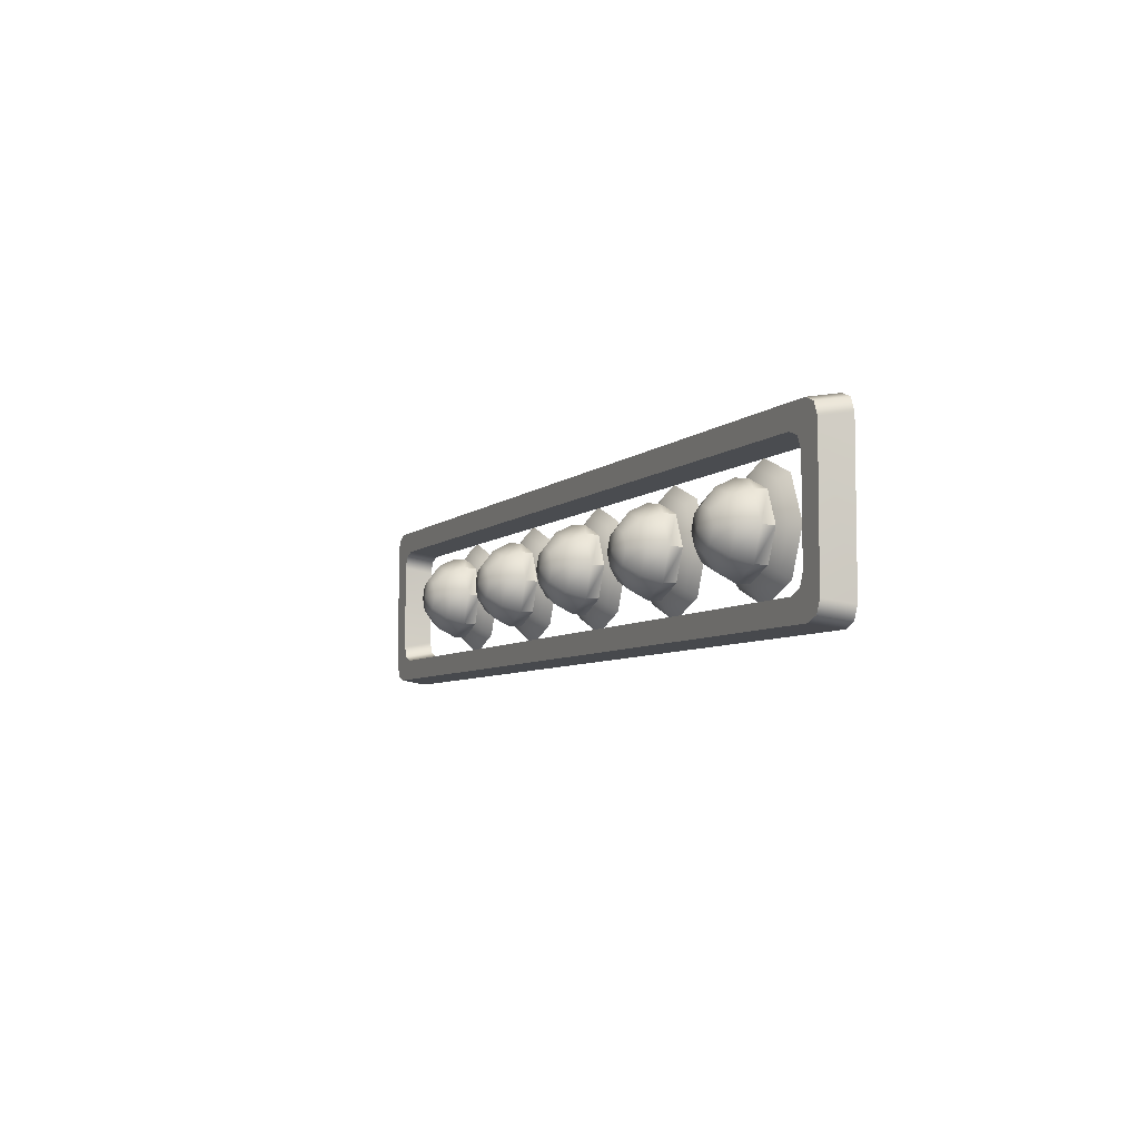
<metadata>
{"format":"obj","ext":"obj","renderer":"f3d","projection":"perspective","resolution":1024,"background":"white","views":[{"elev":-6.1,"azim":-113.8,"up":"+Y"}]}
</metadata>
<code>
g ENV_S06_LightBulbs_5row_MO
v -2.865 0.5497 0.08749
v -2.941 0.5183 0.08749
v -2.908 0.4912 -0.09067
v -2.832 0.5226 -0.09067
v 2.832 0.5226 -0.09067
v 2.865 0.5497 0.08749
v 2.908 0.4912 -0.09067
v 2.941 0.5183 0.08749
v -2.908 0.4912 -0.09067
v -2.941 0.5183 0.08749
v -2.972 0.4426 0.08758
v -2.94 0.4154 -0.09067
v -2.972 -0.4465 0.08795
v -2.939 -0.421 -0.09067
v -2.907 -0.4966 -0.09067
v -2.941 -0.5221 0.08795
v -2.76 -0.3623 -0.09067
v -2.684 -0.3938 -0.09067
v -2.726 -0.3299 0.09067
v -2.65 -0.3614 0.09067
v 2.684 -0.3938 -0.09067
v 2.65 -0.3614 0.09067
v 2.726 -0.3299 0.09067
v 2.76 -0.3623 -0.09067
v -2.76 -0.3623 -0.09067
v -2.726 -0.3299 0.09067
v -2.791 -0.2863 -0.09067
v -2.757 -0.2539 0.09067
v -2.789 0.277 -0.09067
v -2.754 0.2447 0.09067
v -2.723 0.3203 0.09067
v -2.757 0.3527 -0.09067
v 2.76 -0.3623 -0.09067
v 2.791 -0.2863 -0.09067
v 2.726 -0.3299 0.09067
v 2.757 -0.2539 0.09067
v 2.789 0.277 -0.09067
v 2.754 0.2447 0.09067
v 2.723 0.3203 0.09067
v 2.757 0.3527 -0.09067
v 2.972 0.4426 0.08758
v 2.941 0.5183 0.08749
v 2.908 0.4912 -0.09067
v 2.94 0.4154 -0.09067
v 2.972 -0.4465 0.08795
v 2.939 -0.421 -0.09067
v 2.907 -0.4966 -0.09067
v 2.941 -0.5221 0.08795
v -2.831 -0.5279 -0.09067
v 2.831 -0.5279 -0.09067
v -2.684 -0.3938 -0.09067
v 2.684 -0.3938 -0.09067
v -2.681 0.384 -0.09067
v 2.681 0.384 -0.09067
v -2.832 0.5226 -0.09067
v 2.832 0.5226 -0.09067
v -2.681 0.384 -0.09067
v -2.757 0.3527 -0.09067
v -2.723 0.3203 0.09067
v -2.647 0.3516 0.09067
v 2.647 0.3516 0.09067
v 2.681 0.384 -0.09067
v 2.723 0.3203 0.09067
v 2.757 0.3527 -0.09067
v -2.681 0.384 -0.09067
v -2.832 0.5226 -0.09067
v -2.757 0.3527 -0.09067
v -2.908 0.4912 -0.09067
v -2.94 0.4154 -0.09067
v -2.789 0.277 -0.09067
v -2.939 -0.421 -0.09067
v -2.791 -0.2863 -0.09067
v -2.76 -0.3623 -0.09067
v -2.907 -0.4966 -0.09067
v -2.831 -0.5279 -0.09067
v -2.684 -0.3938 -0.09067
v -2.941 -0.5221 0.08795
v -2.864 -0.5534 0.08795
v -2.907 -0.4966 -0.09067
v -2.831 -0.5279 -0.09067
v 2.864 -0.5534 0.08795
v 2.831 -0.5279 -0.09067
v 2.907 -0.4966 -0.09067
v 2.941 -0.5221 0.08795
v 2.76 -0.3623 -0.09067
v 2.684 -0.3938 -0.09067
v 2.831 -0.5279 -0.09067
v 2.907 -0.4966 -0.09067
v 2.939 -0.421 -0.09067
v 2.791 -0.2863 -0.09067
v 2.789 0.277 -0.09067
v 2.94 0.4154 -0.09067
v 2.757 0.3527 -0.09067
v 2.908 0.4912 -0.09067
v 2.832 0.5226 -0.09067
v 2.681 0.384 -0.09067
v -1.811 0.1889 0.07017
v -2 0.2672 0.07017
v -2 0.2672 -0.01057
v -1.811 0.1889 -0.01057
v -2 0.2142 -0.1204
v -1.849 0.1515 -0.1204
v -2 0.1189 -0.1965
v -1.916 0.08405 -0.1965
v -2 4.53e-05 -0.2237
v -2.084 0.08405 -0.1965
v -2 4.53e-05 -0.2237
v -2.152 0.1515 -0.1204
v -2.189 0.1889 -0.01057
v -2 0.2672 0.07017
v -2.189 0.1889 0.07017
v -2.119 4.53e-05 -0.1965
v -2 4.53e-05 -0.2237
v -2.214 4.53e-05 -0.1204
v -2.267 4.53e-05 -0.01057
v -2.189 0.1889 0.07017
v -2.267 4.53e-05 0.07017
v -2.084 -0.08405 -0.1965
v -2 4.53e-05 -0.2237
v -2.152 -0.1514 -0.1204
v -2.189 -0.1889 -0.01057
v -2.267 4.53e-05 0.07017
v -2.189 -0.1889 0.07017
v -2 -0.1189 -0.1965
v -2 4.53e-05 -0.2237
v -2 -0.2142 -0.1204
v -2 -0.2672 -0.01057
v -2.189 -0.1889 0.07017
v -2 -0.2672 0.07017
v -1.916 -0.08405 -0.1965
v -2 4.53e-05 -0.2237
v -1.849 -0.1514 -0.1204
v -1.811 -0.1889 -0.01057
v -2 -0.2672 0.07017
v -1.811 -0.1889 0.07017
v -1.881 4.53e-05 -0.1965
v -2 4.53e-05 -0.2237
v -1.786 4.53e-05 -0.1204
v -1.916 0.08405 -0.1965
v -2 4.53e-05 -0.2237
v -1.849 0.1515 -0.1204
v -1.733 4.53e-05 -0.01057
v -1.811 -0.1889 0.07017
v -1.733 4.53e-05 0.07017
v -1.811 0.1889 -0.01057
v -1.733 4.53e-05 0.07017
v -1.811 0.1889 0.07017
v -1.623 4.53e-05 0.1571
v -1.733 0.2668 0.1571
v -1.769 0.2311 0.1065
v -1.673 4.53e-05 0.1065
v -1.811 0.1889 0.07017
v -1.733 -0.2668 0.1571
v -1.733 4.53e-05 0.07017
v -1.769 -0.2311 0.1065
v -2 -0.3773 0.1571
v -1.811 -0.1889 0.07017
v -2 -0.3269 0.1065
v -2.267 -0.2668 0.1571
v -2 -0.2672 0.07017
v -2.231 -0.2311 0.1065
v -2.377 4.53e-05 0.1571
v -2.189 -0.1889 0.07017
v -2.327 4.53e-05 0.1065
v -2.267 0.2668 0.1571
v -2.267 4.53e-05 0.07017
v -2.231 0.2311 0.1065
v -2 0.3773 0.1571
v -2.189 0.1889 0.07017
v -2 0.3269 0.1065
v -1.733 0.2668 0.1571
v -2 0.2672 0.07017
v -1.769 0.2311 0.1065
v -1.811 0.1889 0.07017
v -0.8111 0.1889 0.07017
v -1 0.2672 0.07017
v -1 0.2672 -0.01057
v -0.8111 0.1889 -0.01057
v -1 0.2142 -0.1204
v -0.8485 0.1515 -0.1204
v -1 0.1189 -0.1965
v -0.9159 0.08405 -0.1965
v -1 4.53e-05 -0.2237
v -1.084 0.08405 -0.1965
v -1 4.53e-05 -0.2237
v -1.151 0.1515 -0.1204
v -1.189 0.1889 -0.01057
v -1 0.2672 0.07017
v -1.189 0.1889 0.07017
v -1.119 4.53e-05 -0.1965
v -1 4.53e-05 -0.2237
v -1.214 4.53e-05 -0.1204
v -1.267 4.53e-05 -0.01057
v -1.189 0.1889 0.07017
v -1.267 4.53e-05 0.07017
v -1.084 -0.08405 -0.1965
v -1 4.53e-05 -0.2237
v -1.151 -0.1514 -0.1204
v -1.189 -0.1889 -0.01057
v -1.267 4.53e-05 0.07017
v -1.189 -0.1889 0.07017
v -1 -0.1189 -0.1965
v -1 4.53e-05 -0.2237
v -1 -0.2142 -0.1204
v -1 -0.2672 -0.01057
v -1.189 -0.1889 0.07017
v -1 -0.2672 0.07017
v -0.9159 -0.08405 -0.1965
v -1 4.53e-05 -0.2237
v -0.8485 -0.1514 -0.1204
v -0.8111 -0.1889 -0.01057
v -1 -0.2672 0.07017
v -0.8111 -0.1889 0.07017
v -0.8811 4.53e-05 -0.1965
v -1 4.53e-05 -0.2237
v -0.7857 4.53e-05 -0.1204
v -0.9159 0.08405 -0.1965
v -1 4.53e-05 -0.2237
v -0.8485 0.1515 -0.1204
v -0.7328 4.53e-05 -0.01057
v -0.8111 -0.1889 0.07017
v -0.7328 4.53e-05 0.07017
v -0.8111 0.1889 -0.01057
v -0.7328 4.53e-05 0.07017
v -0.8111 0.1889 0.07017
v -0.6226 4.53e-05 0.1571
v -0.7332 0.2668 0.1571
v -0.7689 0.2311 0.1065
v -0.6731 4.53e-05 0.1065
v -0.8111 0.1889 0.07017
v -0.7332 -0.2668 0.1571
v -0.7328 4.53e-05 0.07017
v -0.7689 -0.2311 0.1065
v -1 -0.3773 0.1571
v -0.8111 -0.1889 0.07017
v -1 -0.3269 0.1065
v -1.267 -0.2668 0.1571
v -1 -0.2672 0.07017
v -1.231 -0.2311 0.1065
v -1.377 4.53e-05 0.1571
v -1.189 -0.1889 0.07017
v -1.327 4.53e-05 0.1065
v -1.267 0.2668 0.1571
v -1.267 4.53e-05 0.07017
v -1.231 0.2311 0.1065
v -1 0.3773 0.1571
v -1.189 0.1889 0.07017
v -1 0.3269 0.1065
v -0.7332 0.2668 0.1571
v -1 0.2672 0.07017
v -0.7689 0.2311 0.1065
v -0.8111 0.1889 0.07017
v 0.1889 0.1889 0.07017
v -4.53e-05 0.2672 0.07017
v -4.53e-05 0.2672 -0.01057
v 0.1889 0.1889 -0.01057
v -4.53e-05 0.2142 -0.1204
v 0.1514 0.1515 -0.1204
v -4.53e-05 0.1189 -0.1965
v 0.08405 0.08405 -0.1965
v -4.53e-05 4.53e-05 -0.2237
v -0.08405 0.08405 -0.1965
v -4.53e-05 4.53e-05 -0.2237
v -0.1515 0.1515 -0.1204
v -0.1889 0.1889 -0.01057
v -4.53e-05 0.2672 0.07017
v -0.1889 0.1889 0.07017
v -0.1189 4.53e-05 -0.1965
v -4.53e-05 4.53e-05 -0.2237
v -0.2142 4.53e-05 -0.1204
v -0.2672 4.53e-05 -0.01057
v -0.1889 0.1889 0.07017
v -0.2672 4.53e-05 0.07017
v -0.08405 -0.08405 -0.1965
v -4.53e-05 4.53e-05 -0.2237
v -0.1515 -0.1514 -0.1204
v -0.1889 -0.1889 -0.01057
v -0.2672 4.53e-05 0.07017
v -0.1889 -0.1889 0.07017
v -4.53e-05 -0.1189 -0.1965
v -4.53e-05 4.53e-05 -0.2237
v -4.53e-05 -0.2142 -0.1204
v -4.53e-05 -0.2672 -0.01057
v -0.1889 -0.1889 0.07017
v -4.53e-05 -0.2672 0.07017
v 0.08405 -0.08405 -0.1965
v -4.53e-05 4.53e-05 -0.2237
v 0.1514 -0.1514 -0.1204
v 0.1889 -0.1889 -0.01057
v -4.53e-05 -0.2672 0.07017
v 0.1889 -0.1889 0.07017
v 0.1189 4.53e-05 -0.1965
v -4.53e-05 4.53e-05 -0.2237
v 0.2142 4.53e-05 -0.1204
v 0.08405 0.08405 -0.1965
v -4.53e-05 4.53e-05 -0.2237
v 0.1514 0.1515 -0.1204
v 0.2672 4.53e-05 -0.01057
v 0.1889 -0.1889 0.07017
v 0.2672 4.53e-05 0.07017
v 0.1889 0.1889 -0.01057
v 0.2672 4.53e-05 0.07017
v 0.1889 0.1889 0.07017
v 0.3773 4.53e-05 0.1571
v 0.2668 0.2668 0.1571
v 0.2311 0.2311 0.1065
v 0.3269 4.53e-05 0.1065
v 0.1889 0.1889 0.07017
v 0.2668 -0.2668 0.1571
v 0.2672 4.53e-05 0.07017
v 0.2311 -0.2311 0.1065
v -4.53e-05 -0.3773 0.1571
v 0.1889 -0.1889 0.07017
v -4.53e-05 -0.3269 0.1065
v -0.2668 -0.2668 0.1571
v -4.53e-05 -0.2672 0.07017
v -0.2311 -0.2311 0.1065
v -0.3773 4.53e-05 0.1571
v -0.1889 -0.1889 0.07017
v -0.3269 4.53e-05 0.1065
v -0.2668 0.2668 0.1571
v -0.2672 4.53e-05 0.07017
v -0.2311 0.2311 0.1065
v -4.53e-05 0.3773 0.1571
v -0.1889 0.1889 0.07017
v -4.53e-05 0.3269 0.1065
v 0.2668 0.2668 0.1571
v -4.53e-05 0.2672 0.07017
v 0.2311 0.2311 0.1065
v 0.1889 0.1889 0.07017
v 1.189 0.1889 0.07017
v 1 0.2672 0.07017
v 1 0.2672 -0.01057
v 1.189 0.1889 -0.01057
v 1 0.2142 -0.1204
v 1.151 0.1515 -0.1204
v 1 0.1189 -0.1965
v 1.084 0.08405 -0.1965
v 1 4.53e-05 -0.2237
v 0.9159 0.08405 -0.1965
v 1 4.53e-05 -0.2237
v 0.8485 0.1515 -0.1204
v 0.8111 0.1889 -0.01057
v 1 0.2672 0.07017
v 0.8111 0.1889 0.07017
v 0.8811 4.53e-05 -0.1965
v 1 4.53e-05 -0.2237
v 0.7857 4.53e-05 -0.1204
v 0.7328 4.53e-05 -0.01057
v 0.8111 0.1889 0.07017
v 0.7328 4.53e-05 0.07017
v 0.9159 -0.08405 -0.1965
v 1 4.53e-05 -0.2237
v 0.8485 -0.1514 -0.1204
v 0.8111 -0.1889 -0.01057
v 0.7328 4.53e-05 0.07017
v 0.8111 -0.1889 0.07017
v 1 -0.1189 -0.1965
v 1 4.53e-05 -0.2237
v 1 -0.2142 -0.1204
v 1 -0.2672 -0.01057
v 0.8111 -0.1889 0.07017
v 1 -0.2672 0.07017
v 1.084 -0.08405 -0.1965
v 1 4.53e-05 -0.2237
v 1.151 -0.1514 -0.1204
v 1.189 -0.1889 -0.01057
v 1 -0.2672 0.07017
v 1.189 -0.1889 0.07017
v 1.119 4.53e-05 -0.1965
v 1 4.53e-05 -0.2237
v 1.214 4.53e-05 -0.1204
v 1.084 0.08405 -0.1965
v 1 4.53e-05 -0.2237
v 1.151 0.1515 -0.1204
v 1.267 4.53e-05 -0.01057
v 1.189 -0.1889 0.07017
v 1.267 4.53e-05 0.07017
v 1.189 0.1889 -0.01057
v 1.267 4.53e-05 0.07017
v 1.189 0.1889 0.07017
v 1.377 4.53e-05 0.1571
v 1.267 0.2668 0.1571
v 1.231 0.2311 0.1065
v 1.327 4.53e-05 0.1065
v 1.189 0.1889 0.07017
v 1.267 -0.2668 0.1571
v 1.267 4.53e-05 0.07017
v 1.231 -0.2311 0.1065
v 1 -0.3773 0.1571
v 1.189 -0.1889 0.07017
v 1 -0.3269 0.1065
v 0.7332 -0.2668 0.1571
v 1 -0.2672 0.07017
v 0.7689 -0.2311 0.1065
v 0.6226 4.53e-05 0.1571
v 0.8111 -0.1889 0.07017
v 0.6731 4.53e-05 0.1065
v 0.7332 0.2668 0.1571
v 0.7328 4.53e-05 0.07017
v 0.7689 0.2311 0.1065
v 1 0.3773 0.1571
v 0.8111 0.1889 0.07017
v 1 0.3269 0.1065
v 1.267 0.2668 0.1571
v 1 0.2672 0.07017
v 1.231 0.2311 0.1065
v 1.189 0.1889 0.07017
v 2.189 0.1889 0.07017
v 2 0.2672 0.07017
v 2 0.2672 -0.01057
v 2.189 0.1889 -0.01057
v 2 0.2142 -0.1204
v 2.152 0.1515 -0.1204
v 2 0.1189 -0.1965
v 2.084 0.08405 -0.1965
v 2 4.53e-05 -0.2237
v 1.916 0.08405 -0.1965
v 2 4.53e-05 -0.2237
v 1.849 0.1515 -0.1204
v 1.811 0.1889 -0.01057
v 2 0.2672 0.07017
v 1.811 0.1889 0.07017
v 1.881 4.53e-05 -0.1965
v 2 4.53e-05 -0.2237
v 1.786 4.53e-05 -0.1204
v 1.733 4.53e-05 -0.01057
v 1.811 0.1889 0.07017
v 1.733 4.53e-05 0.07017
v 1.916 -0.08405 -0.1965
v 2 4.53e-05 -0.2237
v 1.849 -0.1514 -0.1204
v 1.811 -0.1889 -0.01057
v 1.733 4.53e-05 0.07017
v 1.811 -0.1889 0.07017
v 2 -0.1189 -0.1965
v 2 4.53e-05 -0.2237
v 2 -0.2142 -0.1204
v 2 -0.2672 -0.01057
v 1.811 -0.1889 0.07017
v 2 -0.2672 0.07017
v 2.084 -0.08405 -0.1965
v 2 4.53e-05 -0.2237
v 2.152 -0.1514 -0.1204
v 2.189 -0.1889 -0.01057
v 2 -0.2672 0.07017
v 2.189 -0.1889 0.07017
v 2.119 4.53e-05 -0.1965
v 2 4.53e-05 -0.2237
v 2.214 4.53e-05 -0.1204
v 2.084 0.08405 -0.1965
v 2 4.53e-05 -0.2237
v 2.152 0.1515 -0.1204
v 2.267 4.53e-05 -0.01057
v 2.189 -0.1889 0.07017
v 2.267 4.53e-05 0.07017
v 2.189 0.1889 -0.01057
v 2.267 4.53e-05 0.07017
v 2.189 0.1889 0.07017
v 2.377 4.53e-05 0.1571
v 2.267 0.2668 0.1571
v 2.231 0.2311 0.1065
v 2.327 4.53e-05 0.1065
v 2.189 0.1889 0.07017
v 2.267 -0.2668 0.1571
v 2.267 4.53e-05 0.07017
v 2.231 -0.2311 0.1065
v 2 -0.3773 0.1571
v 2.189 -0.1889 0.07017
v 2 -0.3269 0.1065
v 1.733 -0.2668 0.1571
v 2 -0.2672 0.07017
v 1.769 -0.2311 0.1065
v 1.623 4.53e-05 0.1571
v 1.811 -0.1889 0.07017
v 1.673 4.53e-05 0.1065
v 1.733 0.2668 0.1571
v 1.733 4.53e-05 0.07017
v 1.769 0.2311 0.1065
v 2 0.3773 0.1571
v 1.811 0.1889 0.07017
v 2 0.3269 0.1065
v 2.267 0.2668 0.1571
v 2 0.2672 0.07017
v 2.231 0.2311 0.1065
v 2.189 0.1889 0.07017
g ENV_S06_LightBulbs_5row_MO_0
f 3 2 1
f 3 1 4
f 1 5 4
f 1 6 5
f 6 7 5
f 6 8 7
f 11 10 9
f 11 9 12
f 12 13 11
f 12 14 13
f 13 14 15
f 13 15 16
f 19 18 17
f 19 20 18
f 20 21 18
f 20 22 21
f 21 22 23
f 21 23 24
f 27 26 25
f 27 28 26
f 28 27 29
f 28 29 30
f 29 31 30
f 29 32 31
f 35 34 33
f 35 36 34
f 36 37 34
f 36 38 37
f 39 37 38
f 39 40 37
f 43 42 41
f 43 41 44
f 45 44 41
f 45 46 44
f 47 46 45
f 47 45 48
f 51 50 49
f 51 52 50
f 55 54 53
f 55 56 54
f 59 58 57
f 59 57 60
f 61 60 57
f 61 57 62
f 62 63 61
f 62 64 63
f 67 66 65
f 67 68 66
f 69 68 67
f 69 67 70
f 70 71 69
f 70 72 71
f 71 72 73
f 71 73 74
f 73 75 74
f 73 76 75
f 79 78 77
f 79 80 78
f 81 78 80
f 81 80 82
f 81 82 83
f 81 83 84
f 87 86 85
f 87 85 88
f 85 89 88
f 85 90 89
f 89 90 91
f 89 91 92
f 93 92 91
f 93 94 92
f 95 94 93
f 95 93 96
f 99 98 97
f 99 97 100
f 101 99 100
f 101 100 102
f 103 101 102
f 103 102 104
f 104 105 103
f 106 101 103
f 103 107 106
f 108 99 101
f 106 108 101
f 108 109 99
f 109 110 99
f 109 111 110
f 112 108 106
f 106 113 112
f 114 109 108
f 112 114 108
f 114 115 109
f 115 116 109
f 115 117 116
f 118 114 112
f 112 119 118
f 120 115 114
f 118 120 114
f 120 121 115
f 121 122 115
f 121 123 122
f 124 120 118
f 118 125 124
f 126 121 120
f 124 126 120
f 126 127 121
f 127 128 121
f 127 129 128
f 130 126 124
f 124 131 130
f 132 127 126
f 130 132 126
f 132 133 127
f 133 134 127
f 133 135 134
f 136 132 130
f 130 137 136
f 138 133 132
f 136 138 132
f 139 138 136
f 136 140 139
f 139 141 138
f 138 142 133
f 141 142 138
f 142 143 133
f 142 144 143
f 141 145 142
f 145 146 142
f 145 147 146
f 150 149 148
f 150 148 151
f 152 150 151
f 151 148 153
f 152 151 154
f 151 153 155
f 154 151 155
f 155 153 156
f 154 155 157
f 155 156 158
f 157 155 158
f 158 156 159
f 157 158 160
f 158 159 161
f 160 158 161
f 161 159 162
f 160 161 163
f 161 162 164
f 163 161 164
f 164 162 165
f 163 164 166
f 164 165 167
f 166 164 167
f 167 165 168
f 166 167 169
f 167 168 170
f 169 167 170
f 170 168 171
f 169 170 172
f 170 171 173
f 172 170 173
f 172 173 174
f 177 176 175
f 177 175 178
f 179 177 178
f 179 178 180
f 181 179 180
f 181 180 182
f 182 183 181
f 184 179 181
f 181 185 184
f 186 177 179
f 184 186 179
f 186 187 177
f 187 188 177
f 187 189 188
f 190 186 184
f 184 191 190
f 192 187 186
f 190 192 186
f 192 193 187
f 193 194 187
f 193 195 194
f 196 192 190
f 190 197 196
f 198 193 192
f 196 198 192
f 198 199 193
f 199 200 193
f 199 201 200
f 202 198 196
f 196 203 202
f 204 199 198
f 202 204 198
f 204 205 199
f 205 206 199
f 205 207 206
f 208 204 202
f 202 209 208
f 210 205 204
f 208 210 204
f 210 211 205
f 211 212 205
f 211 213 212
f 214 210 208
f 208 215 214
f 216 211 210
f 214 216 210
f 217 216 214
f 214 218 217
f 217 219 216
f 216 220 211
f 219 220 216
f 220 221 211
f 220 222 221
f 219 223 220
f 223 224 220
f 223 225 224
f 228 227 226
f 228 226 229
f 230 228 229
f 229 226 231
f 230 229 232
f 229 231 233
f 232 229 233
f 233 231 234
f 232 233 235
f 233 234 236
f 235 233 236
f 236 234 237
f 235 236 238
f 236 237 239
f 238 236 239
f 239 237 240
f 238 239 241
f 239 240 242
f 241 239 242
f 242 240 243
f 241 242 244
f 242 243 245
f 244 242 245
f 245 243 246
f 244 245 247
f 245 246 248
f 247 245 248
f 248 246 249
f 247 248 250
f 248 249 251
f 250 248 251
f 250 251 252
f 255 254 253
f 255 253 256
f 257 255 256
f 257 256 258
f 259 257 258
f 259 258 260
f 260 261 259
f 262 257 259
f 259 263 262
f 264 255 257
f 262 264 257
f 264 265 255
f 265 266 255
f 265 267 266
f 268 264 262
f 262 269 268
f 270 265 264
f 268 270 264
f 270 271 265
f 271 272 265
f 271 273 272
f 274 270 268
f 268 275 274
f 276 271 270
f 274 276 270
f 276 277 271
f 277 278 271
f 277 279 278
f 280 276 274
f 274 281 280
f 282 277 276
f 280 282 276
f 282 283 277
f 283 284 277
f 283 285 284
f 286 282 280
f 280 287 286
f 288 283 282
f 286 288 282
f 288 289 283
f 289 290 283
f 289 291 290
f 292 288 286
f 286 293 292
f 294 289 288
f 292 294 288
f 295 294 292
f 292 296 295
f 295 297 294
f 294 298 289
f 297 298 294
f 298 299 289
f 298 300 299
f 297 301 298
f 301 302 298
f 301 303 302
f 306 305 304
f 306 304 307
f 308 306 307
f 307 304 309
f 308 307 310
f 307 309 311
f 310 307 311
f 311 309 312
f 310 311 313
f 311 312 314
f 313 311 314
f 314 312 315
f 313 314 316
f 314 315 317
f 316 314 317
f 317 315 318
f 316 317 319
f 317 318 320
f 319 317 320
f 320 318 321
f 319 320 322
f 320 321 323
f 322 320 323
f 323 321 324
f 322 323 325
f 323 324 326
f 325 323 326
f 326 324 327
f 325 326 328
f 326 327 329
f 328 326 329
f 328 329 330
f 333 332 331
f 333 331 334
f 335 333 334
f 335 334 336
f 337 335 336
f 337 336 338
f 338 339 337
f 340 335 337
f 337 341 340
f 342 333 335
f 340 342 335
f 342 343 333
f 343 344 333
f 343 345 344
f 346 342 340
f 340 347 346
f 348 343 342
f 346 348 342
f 348 349 343
f 349 350 343
f 349 351 350
f 352 348 346
f 346 353 352
f 354 349 348
f 352 354 348
f 354 355 349
f 355 356 349
f 355 357 356
f 358 354 352
f 352 359 358
f 360 355 354
f 358 360 354
f 360 361 355
f 361 362 355
f 361 363 362
f 364 360 358
f 358 365 364
f 366 361 360
f 364 366 360
f 366 367 361
f 367 368 361
f 367 369 368
f 370 366 364
f 364 371 370
f 372 367 366
f 370 372 366
f 373 372 370
f 370 374 373
f 373 375 372
f 372 376 367
f 375 376 372
f 376 377 367
f 376 378 377
f 375 379 376
f 379 380 376
f 379 381 380
f 384 383 382
f 384 382 385
f 386 384 385
f 385 382 387
f 386 385 388
f 385 387 389
f 388 385 389
f 389 387 390
f 388 389 391
f 389 390 392
f 391 389 392
f 392 390 393
f 391 392 394
f 392 393 395
f 394 392 395
f 395 393 396
f 394 395 397
f 395 396 398
f 397 395 398
f 398 396 399
f 397 398 400
f 398 399 401
f 400 398 401
f 401 399 402
f 400 401 403
f 401 402 404
f 403 401 404
f 404 402 405
f 403 404 406
f 404 405 407
f 406 404 407
f 406 407 408
f 411 410 409
f 411 409 412
f 413 411 412
f 413 412 414
f 415 413 414
f 415 414 416
f 416 417 415
f 418 413 415
f 415 419 418
f 420 411 413
f 418 420 413
f 420 421 411
f 421 422 411
f 421 423 422
f 424 420 418
f 418 425 424
f 426 421 420
f 424 426 420
f 426 427 421
f 427 428 421
f 427 429 428
f 430 426 424
f 424 431 430
f 432 427 426
f 430 432 426
f 432 433 427
f 433 434 427
f 433 435 434
f 436 432 430
f 430 437 436
f 438 433 432
f 436 438 432
f 438 439 433
f 439 440 433
f 439 441 440
f 442 438 436
f 436 443 442
f 444 439 438
f 442 444 438
f 444 445 439
f 445 446 439
f 445 447 446
f 448 444 442
f 442 449 448
f 450 445 444
f 448 450 444
f 451 450 448
f 448 452 451
f 451 453 450
f 450 454 445
f 453 454 450
f 454 455 445
f 454 456 455
f 453 457 454
f 457 458 454
f 457 459 458
f 462 461 460
f 462 460 463
f 464 462 463
f 463 460 465
f 464 463 466
f 463 465 467
f 466 463 467
f 467 465 468
f 466 467 469
f 467 468 470
f 469 467 470
f 470 468 471
f 469 470 472
f 470 471 473
f 472 470 473
f 473 471 474
f 472 473 475
f 473 474 476
f 475 473 476
f 476 474 477
f 475 476 478
f 476 477 479
f 478 476 479
f 479 477 480
f 478 479 481
f 479 480 482
f 481 479 482
f 482 480 483
f 481 482 484
f 482 483 485
f 484 482 485
f 484 485 486

</code>
